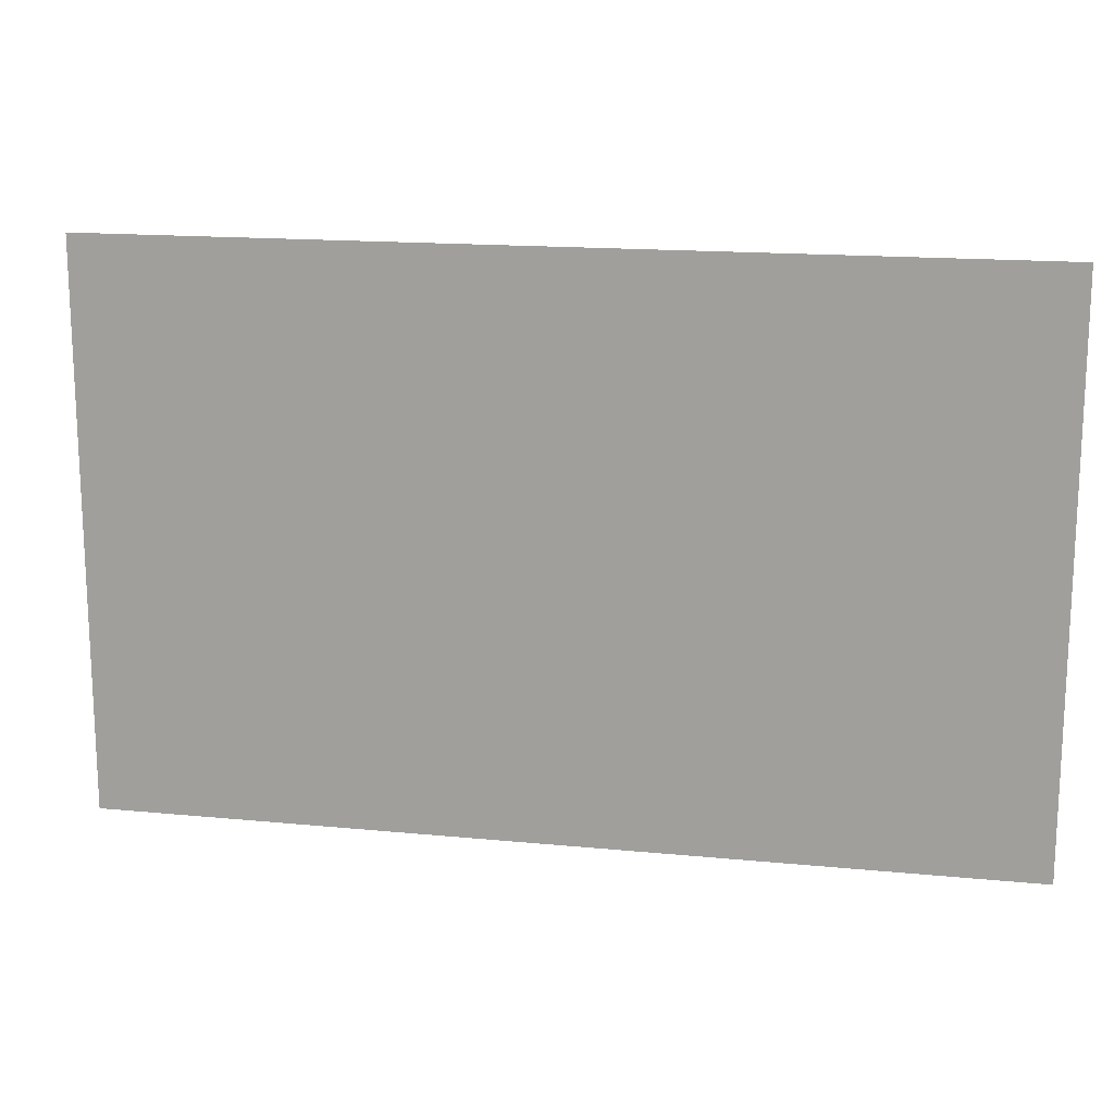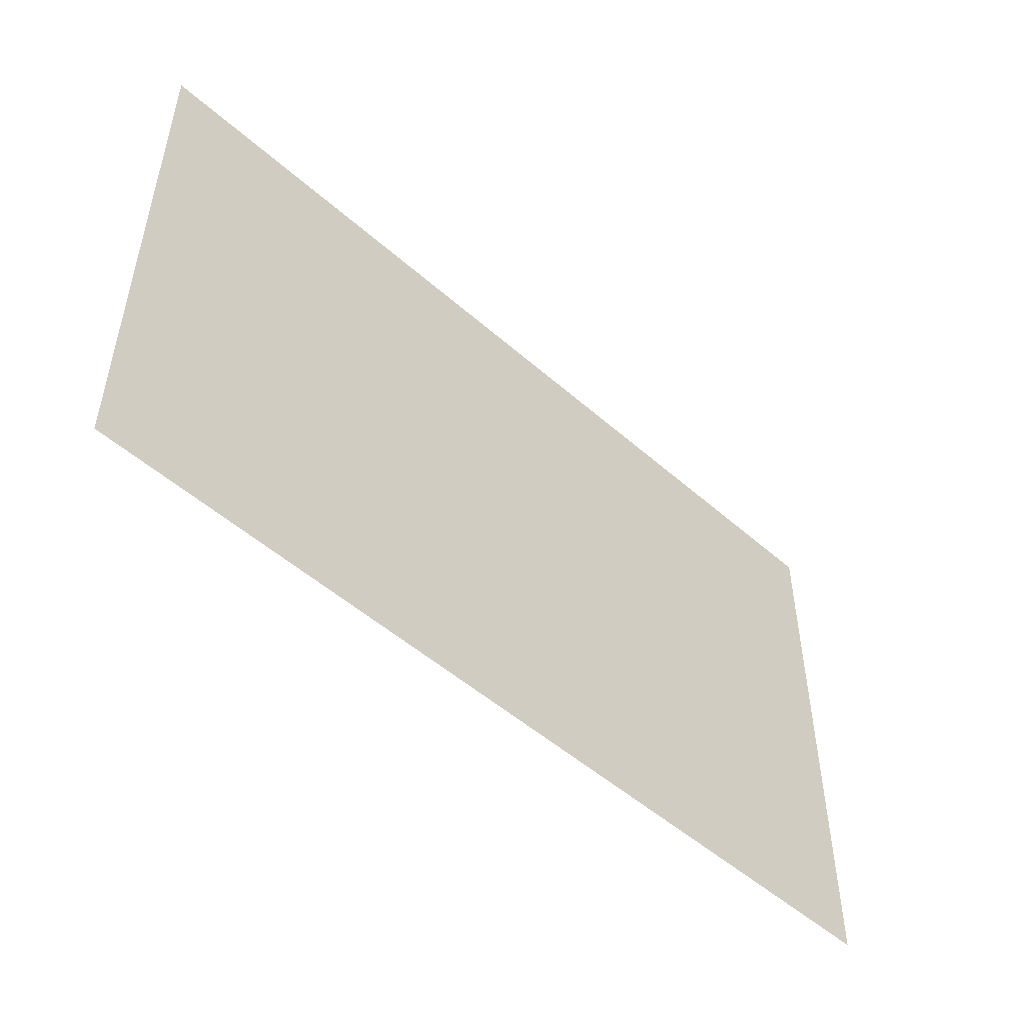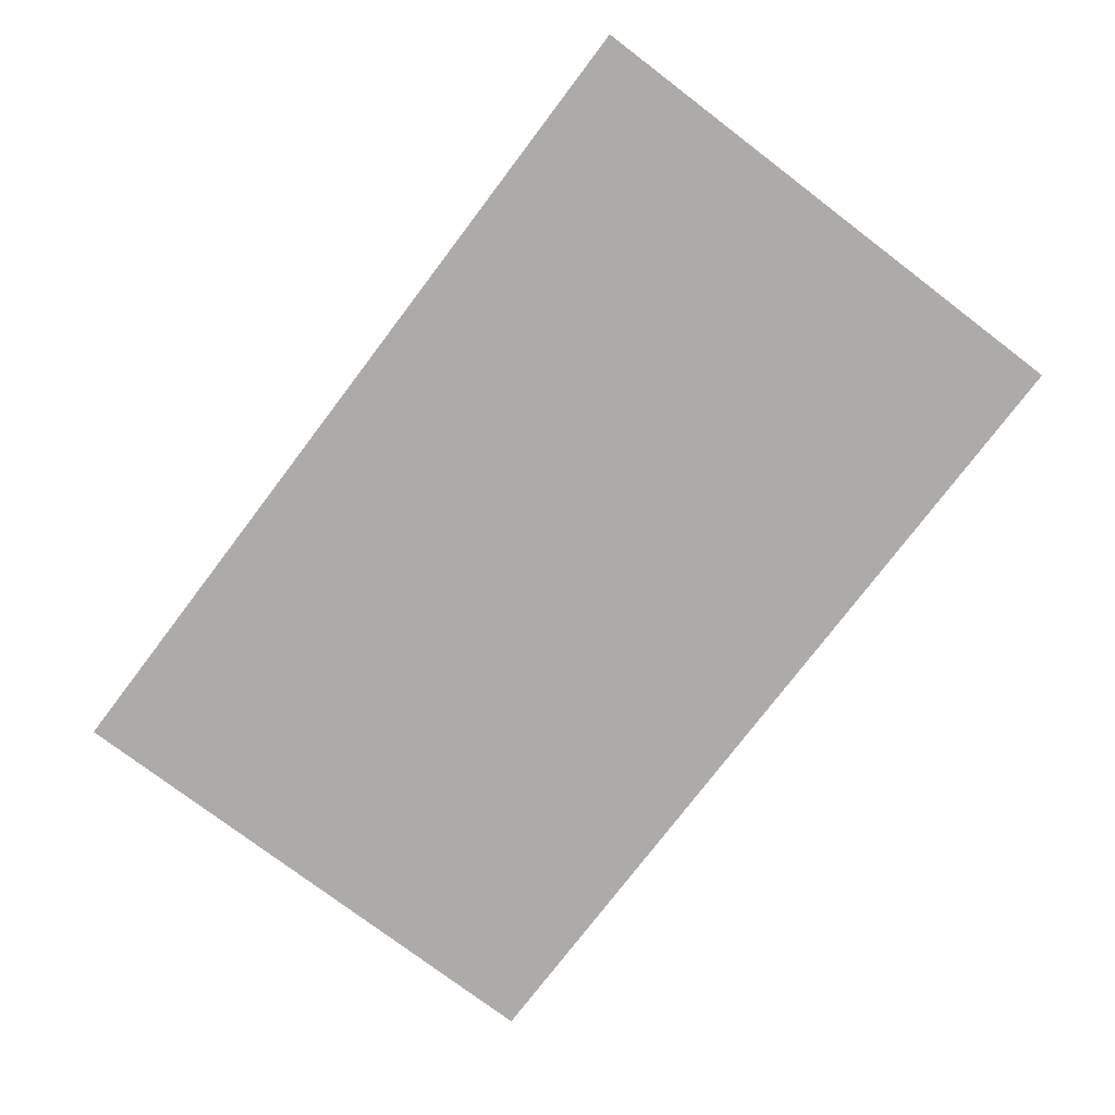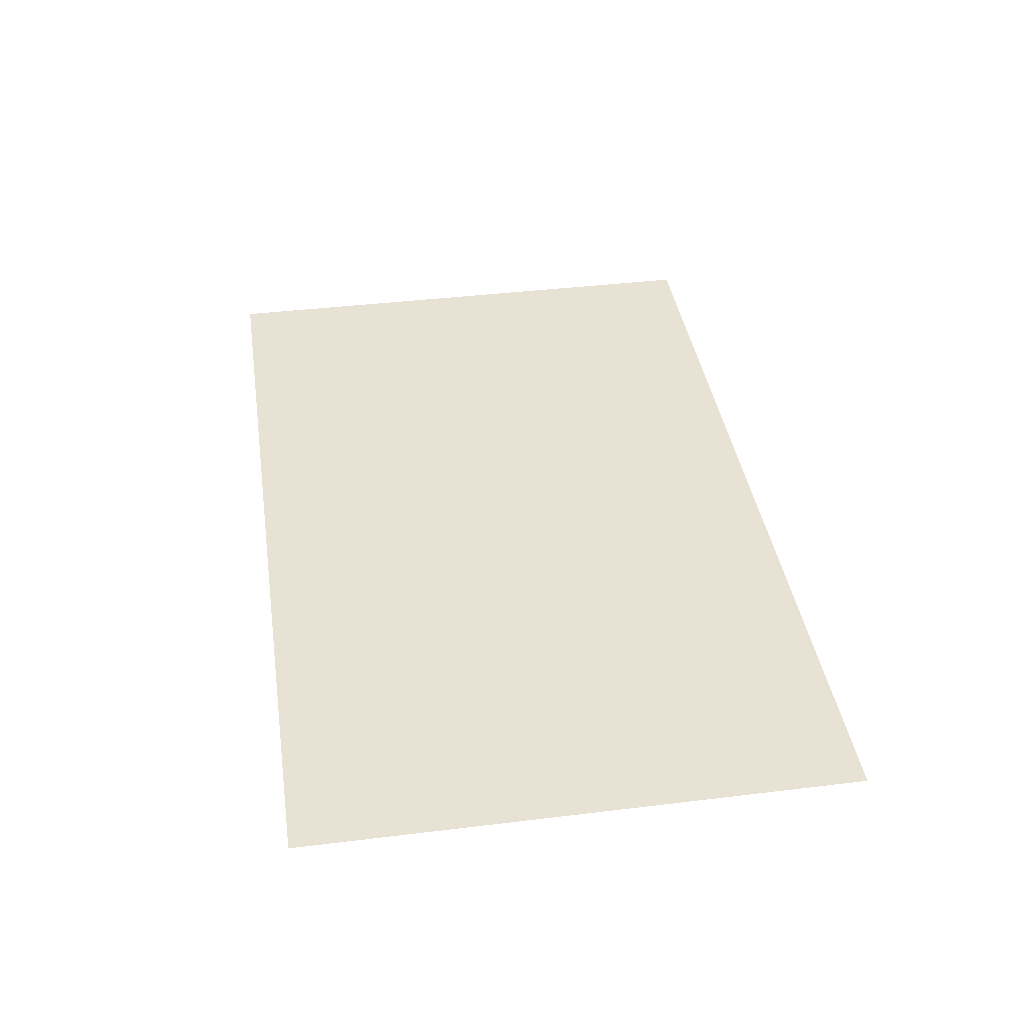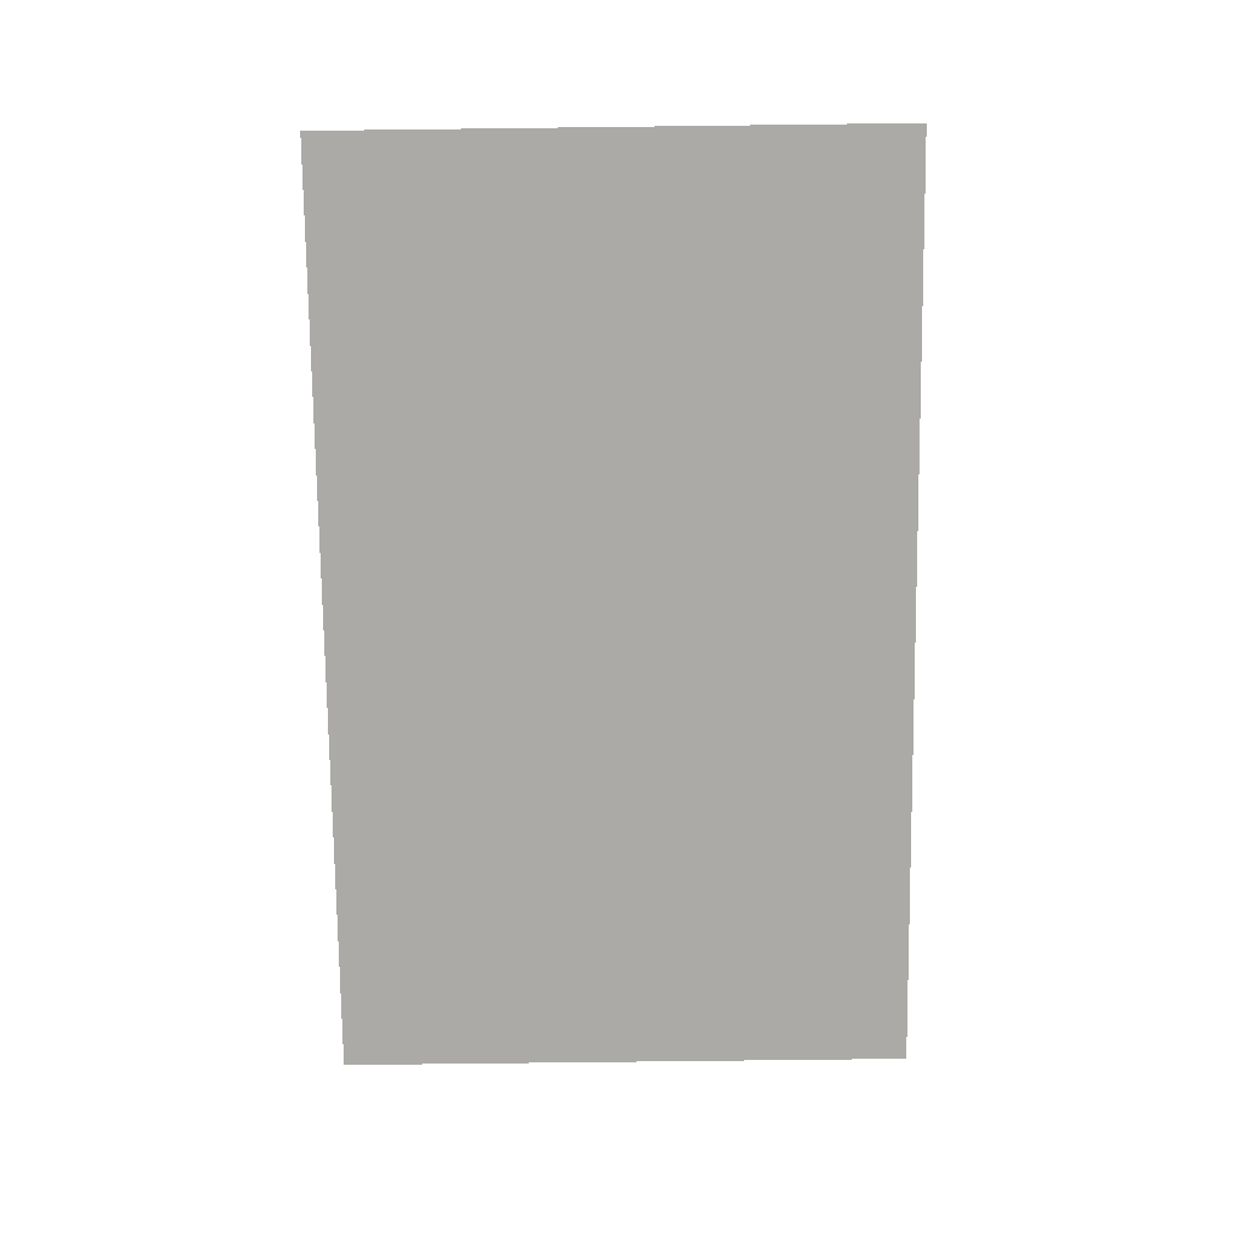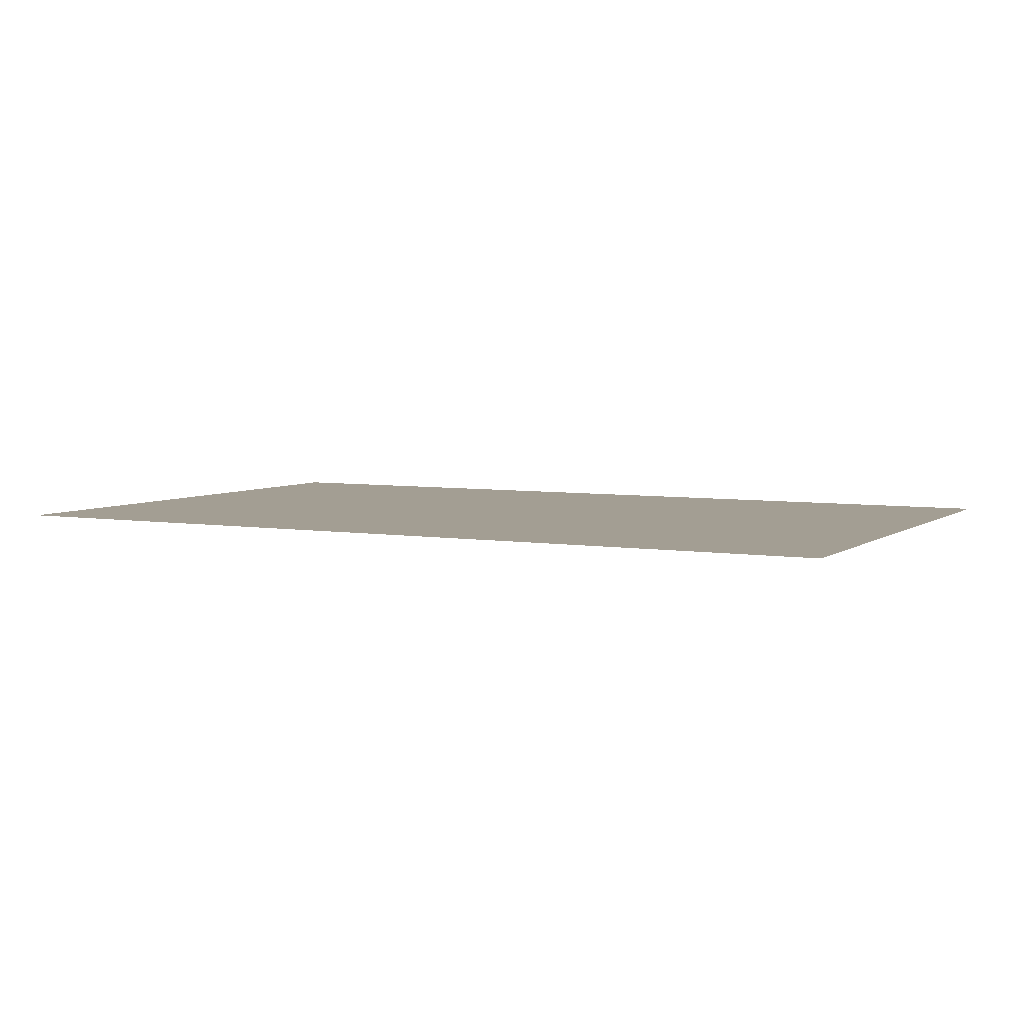
<metadata>
{"format":"obj","ext":"obj","renderer":"f3d","projection":"perspective","resolution":1024,"background":"white","views":[{"elev":15.9,"azim":-168.5,"up":"+Y"},{"elev":-50.5,"azim":-44.0,"up":"+Y"},{"elev":-76.5,"azim":-127.2,"up":"+Z"},{"elev":39.8,"azim":81.4,"up":"+Z"},{"elev":-75.9,"azim":-89.3,"up":"+Z"},{"elev":5.2,"azim":-152.7,"up":"+Z"}]}
</metadata>
<code>
o Plane
v 1.79 -1.104 0
v -1.79 -1.104 0
v 1.79 1.104 -0
v -1.79 1.104 -0
f 2 3 1
f 2 4 3

</code>
